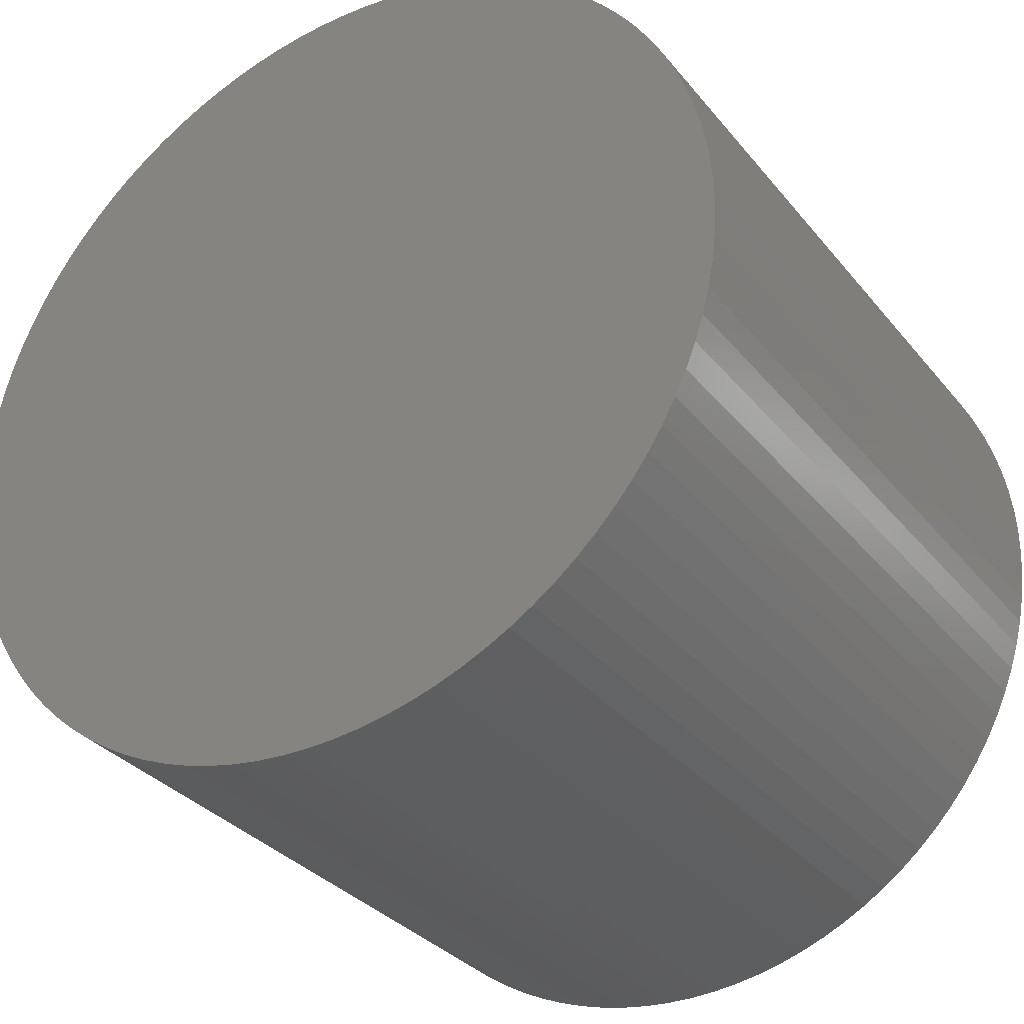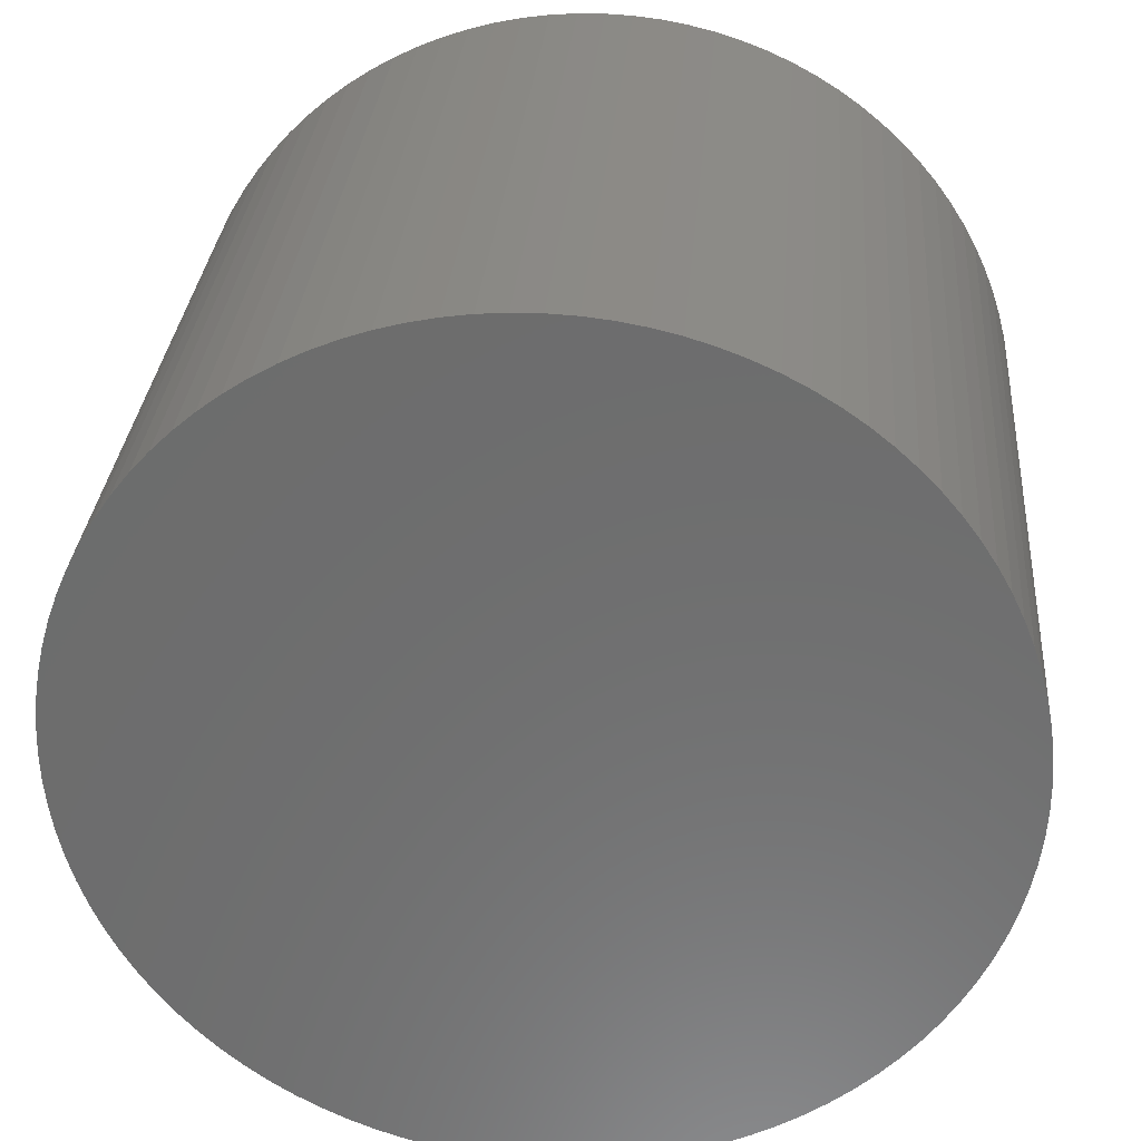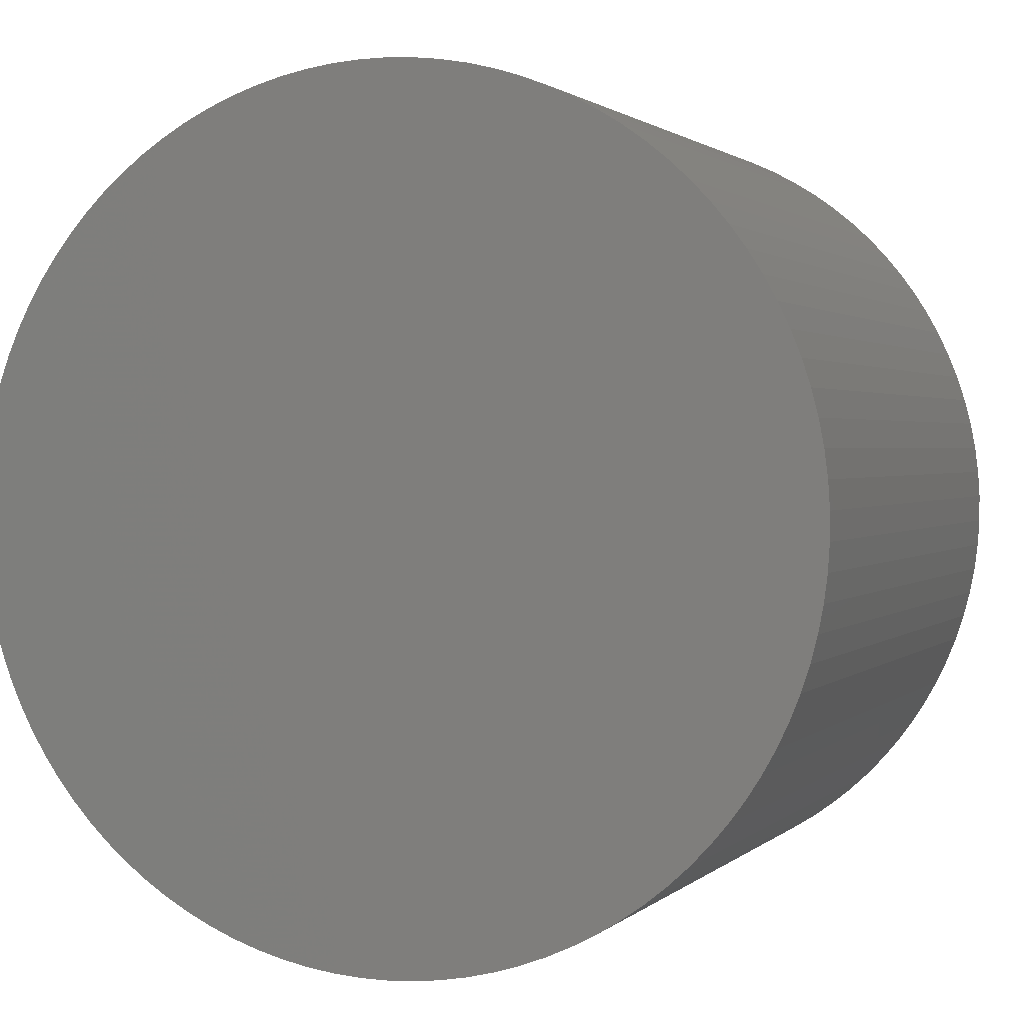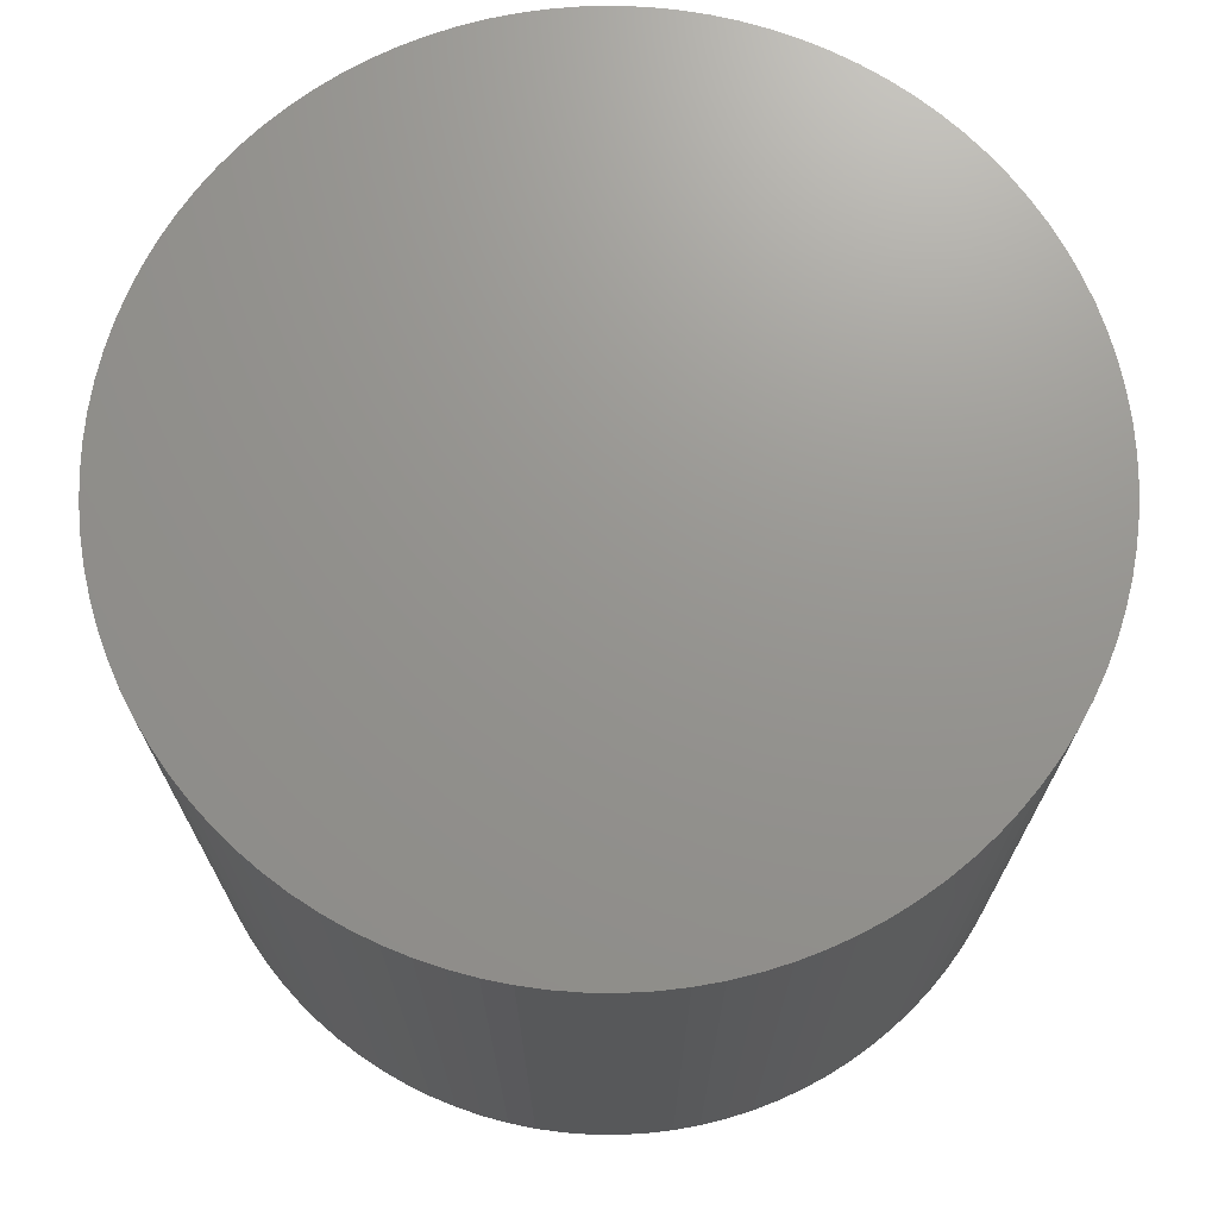
<metadata>
{"format":"stl","ext":"stl","renderer":"f3d","projection":"perspective","resolution":1024,"background":"white","views":[{"elev":-32.3,"azim":-147.7,"up":"+Z"},{"elev":30.3,"azim":-175.5,"up":"+Z"},{"elev":1.5,"azim":-158.9,"up":"+Z"},{"elev":70.9,"azim":165.2,"up":"+Y"}]}
</metadata>
<code>
# stl→obj: 297 verts, 590 faces
v 0.978 0 0.06216
v 0.98 -0.785 0
v 0.98 0 0
v 0.978 -0.785 0.06216
v 0.9721 0 0.1241
v 0.9721 -0.785 0.1241
v 0.9623 0 0.1855
v 0.9623 -0.785 0.1855
v 0.9486 0 0.2461
v 0.9486 -0.785 0.2461
v 0.9311 0 0.3058
v 0.9311 -0.785 0.3058
v 0.9098 0 0.3642
v 0.9098 -0.785 0.3642
v 0.8849 -0.785 0.4212
v 0.8849 0 0.4212
v 0.8564 0 0.4765
v 0.8564 -0.785 0.4765
v 0.8244 0 0.5298
v 0.8244 -0.785 0.5298
v 0.7892 0 0.581
v 0.7892 -0.785 0.581
v 0.7507 0 0.6299
v 0.7507 -0.785 0.6299
v 0.7093 0 0.6763
v 0.7093 -0.785 0.6763
v 0.6649 0 0.7199
v 0.6649 -0.785 0.7199
v 0.6179 0 0.7606
v 0.6179 -0.785 0.7606
v 0.5685 0 0.7983
v 0.5685 -0.785 0.7983
v 0.5167 -0.785 0.8327
v 0.5167 0 0.8327
v 0.4628 0 0.8638
v 0.4628 -0.785 0.8638
v 0.4071 0 0.8914
v 0.4071 -0.785 0.8914
v 0.3497 0 0.9155
v 0.3497 -0.785 0.9155
v 0.291 0 0.9358
v 0.291 -0.785 0.9358
v 0.231 0 0.9524
v 0.231 -0.785 0.9524
v 0.1702 0 0.9651
v 0.1702 -0.785 0.9651
v 0.1086 0 0.974
v 0.1086 -0.785 0.974
v 0.04663 0 0.9789
v 0.04663 -0.785 0.9789
v -0.01555 0 0.9799
v -0.01555 -0.785 0.9799
v -0.07766 -0.785 0.9769
v -0.07766 0 0.9769
v -0.1395 0 0.97
v -0.1395 -0.785 0.97
v -0.2007 0 0.9592
v -0.2007 -0.785 0.9592
v -0.2611 -0.785 0.9446
v -0.2611 0 0.9446
v -0.3205 0 0.9261
v -0.3205 -0.785 0.9261
v -0.3786 -0.785 0.9039
v -0.3786 0 0.9039
v -0.4352 0 0.8781
v -0.4352 -0.785 0.8781
v -0.49 0 0.8487
v -0.49 -0.785 0.8487
v -0.5428 -0.785 0.8159
v -0.5428 0 0.8159
v -0.5935 0 0.7798
v -0.5935 -0.785 0.7798
v -0.6418 -0.785 0.7406
v -0.6418 0 0.7406
v -0.6874 -0.785 0.6984
v -0.6874 0 0.6984
v -0.7304 0 0.6534
v -0.7304 -0.785 0.6534
v -0.7703 0 0.6058
v -0.7703 -0.785 0.6058
v -0.8072 0 0.5557
v -0.8072 -0.785 0.5557
v -0.8408 0 0.5034
v -0.8408 -0.785 0.5034
v -0.8711 0 0.4491
v -0.8711 -0.785 0.4491
v -0.8978 0 0.3929
v -0.8978 -0.785 0.3929
v -0.9209 -0.785 0.3352
v -0.9209 0 0.3352
v -0.9403 0 0.2761
v -0.9403 -0.785 0.2761
v -0.9559 0 0.2159
v -0.9559 -0.785 0.2159
v -0.9677 -0.785 0.1548
v -0.9677 0 0.1548
v -0.9756 -0.785 0.09315
v -0.9756 0 0.09315
v -0.9795 0 0.03109
v -0.9795 -0.785 0.03109
v -0.9795 0 -0.03109
v -0.9795 -0.785 -0.03109
v -0.9756 0 -0.09315
v -0.9756 -0.785 -0.09315
v -0.9677 -0.785 -0.1548
v -0.9677 0 -0.1548
v -0.9559 0 -0.2159
v -0.9559 -0.785 -0.2159
v -0.9403 0 -0.2761
v -0.9403 -0.785 -0.2761
v -0.9209 -0.785 -0.3352
v -0.9209 0 -0.3352
v -0.8978 -0.785 -0.3929
v -0.8978 0 -0.3929
v -0.8711 0 -0.4491
v -0.8711 -0.785 -0.4491
v -0.8408 -0.785 -0.5034
v -0.8408 0 -0.5034
v -0.8072 0 -0.5557
v -0.8072 -0.785 -0.5557
v -0.7703 -0.785 -0.6058
v -0.7703 0 -0.6058
v -0.7304 0 -0.6534
v -0.7304 -0.785 -0.6534
v -0.6874 0 -0.6984
v -0.6874 -0.785 -0.6984
v -0.6418 -0.785 -0.7406
v -0.6418 0 -0.7406
v -0.5935 -0.785 -0.7798
v -0.5935 0 -0.7798
v -0.5428 -0.785 -0.8159
v -0.5428 0 -0.8159
v -0.49 0 -0.8487
v -0.49 -0.785 -0.8487
v -0.4352 0 -0.8781
v -0.4352 -0.785 -0.8781
v -0.3786 0 -0.9039
v -0.3786 -0.785 -0.9039
v -0.3205 -0.785 -0.9261
v -0.3205 0 -0.9261
v -0.2611 0 -0.9446
v -0.2611 -0.785 -0.9446
v -0.2007 0 -0.9592
v -0.2007 -0.785 -0.9592
v -0.1395 -0.785 -0.97
v -0.1395 0 -0.97
v -0.07766 0 -0.9769
v -0.07766 -0.785 -0.9769
v -0.01555 -0.785 -0.9799
v -0.01555 0 -0.9799
v 0.04663 -0.785 -0.9789
v 0.04663 0 -0.9789
v 0.1086 0 -0.974
v 0.1086 -0.785 -0.974
v 0.1702 0 -0.9651
v 0.1702 -0.785 -0.9651
v 0.231 0 -0.9524
v 0.231 -0.785 -0.9524
v 0.291 0 -0.9358
v 0.291 -0.785 -0.9358
v 0.3497 -0.785 -0.9155
v 0.3497 0 -0.9155
v 0.4071 0 -0.8914
v 0.4071 -0.785 -0.8914
v 0.4628 0 -0.8638
v 0.4628 -0.785 -0.8638
v 0.5167 -0.785 -0.8327
v 0.5167 0 -0.8327
v 0.5685 0 -0.7983
v 0.5685 -0.785 -0.7983
v 0.6179 -0.785 -0.7606
v 0.6179 0 -0.7606
v 0.6649 0 -0.7199
v 0.6649 -0.785 -0.7199
v 0.7093 -0.785 -0.6763
v 0.7093 0 -0.6763
v 0.7507 0 -0.6299
v 0.7507 -0.785 -0.6299
v 0.7892 0 -0.581
v 0.7892 -0.785 -0.581
v 0.8244 0 -0.5298
v 0.8244 -0.785 -0.5298
v 0.8564 0 -0.4765
v 0.8564 -0.785 -0.4765
v 0.8849 0 -0.4212
v 0.8849 -0.785 -0.4212
v 0.9098 0 -0.3642
v 0.9098 -0.785 -0.3642
v 0.9311 -0.785 -0.3058
v 0.9311 0 -0.3058
v 0.9486 0 -0.2461
v 0.9486 -0.785 -0.2461
v 0.9623 0 -0.1855
v 0.9623 -0.785 -0.1855
v 0.9721 0 -0.1241
v 0.9721 -0.785 -0.1241
v 0.978 0 -0.06216
v 0.978 -0.785 -0.06216
v 0.98 0.785 0
v 0.978 0.785 0.06216
v 0.9721 0.785 0.1241
v 0.9623 0.785 0.1855
v 0.9486 0.785 0.2461
v 0.9311 0.785 0.3058
v 0.9098 0.785 0.3642
v 0.8849 0.785 0.4212
v 0.8564 0.785 0.4765
v 0.8244 0.785 0.5298
v 0.7892 0.785 0.581
v 0.7507 0.785 0.6299
v 0.7093 0.785 0.6763
v 0.6649 0.785 0.7199
v 0.6179 0.785 0.7606
v 0.5685 0.785 0.7983
v 0.5167 0.785 0.8327
v 0.4628 0.785 0.8638
v 0.4071 0.785 0.8914
v 0.3497 0.785 0.9155
v 0.291 0.785 0.9358
v 0.231 0.785 0.9524
v 0.1702 0.785 0.9651
v 0.1086 0.785 0.974
v 0.04663 0.785 0.9789
v -0.01555 0.785 0.9799
v -0.07766 0.785 0.9769
v -0.1395 0.785 0.97
v -0.2007 0.785 0.9592
v -0.2611 0.785 0.9446
v -0.3205 0.785 0.9261
v -0.3786 0.785 0.9039
v -0.4352 0.785 0.8781
v -0.49 0.785 0.8487
v -0.5428 0.785 0.8159
v -0.5935 0.785 0.7798
v -0.6418 0.785 0.7406
v -0.6874 0.785 0.6984
v -0.7304 0.785 0.6534
v -0.7703 0.785 0.6058
v -0.8072 0.785 0.5557
v -0.8408 0.785 0.5034
v -0.8711 0.785 0.4491
v -0.8978 0.785 0.3929
v -0.9209 0.785 0.3352
v -0.9403 0.785 0.2761
v -0.9559 0.785 0.2159
v -0.9677 0.785 0.1548
v -0.9756 0.785 0.09315
v -0.9795 0.785 0.03109
v -0.9795 0.785 -0.03109
v -0.9756 0.785 -0.09315
v -0.9677 0.785 -0.1548
v -0.9559 0.785 -0.2159
v -0.9403 0.785 -0.2761
v -0.9209 0.785 -0.3352
v -0.8978 0.785 -0.3929
v -0.8711 0.785 -0.4491
v -0.8408 0.785 -0.5034
v -0.8072 0.785 -0.5557
v -0.7703 0.785 -0.6058
v -0.7304 0.785 -0.6534
v -0.6874 0.785 -0.6984
v -0.6418 0.785 -0.7406
v -0.5935 0.785 -0.7798
v -0.5428 0.785 -0.8159
v -0.49 0.785 -0.8487
v -0.4352 0.785 -0.8781
v -0.3786 0.785 -0.9039
v -0.3205 0.785 -0.9261
v -0.2611 0.785 -0.9446
v -0.2007 0.785 -0.9592
v -0.1395 0.785 -0.97
v -0.07766 0.785 -0.9769
v -0.01555 0.785 -0.9799
v 0.04663 0.785 -0.9789
v 0.1086 0.785 -0.974
v 0.1702 0.785 -0.9651
v 0.231 0.785 -0.9524
v 0.291 0.785 -0.9358
v 0.3497 0.785 -0.9155
v 0.4071 0.785 -0.8914
v 0.4628 0.785 -0.8638
v 0.5167 0.785 -0.8327
v 0.5685 0.785 -0.7983
v 0.6179 0.785 -0.7606
v 0.6649 0.785 -0.7199
v 0.7093 0.785 -0.6763
v 0.7507 0.785 -0.6299
v 0.7892 0.785 -0.581
v 0.8244 0.785 -0.5298
v 0.8564 0.785 -0.4765
v 0.8849 0.785 -0.4212
v 0.9098 0.785 -0.3642
v 0.9311 0.785 -0.3058
v 0.9486 0.785 -0.2461
v 0.9623 0.785 -0.1855
v 0.9721 0.785 -0.1241
v 0.978 0.785 -0.06216
f 1 2 3
f 1 4 2
f 5 6 4
f 5 4 1
f 7 8 6
f 7 6 5
f 9 10 8
f 9 8 7
f 11 12 10
f 11 10 9
f 13 14 12
f 13 15 14
f 13 12 11
f 16 15 13
f 17 18 15
f 17 15 16
f 19 20 18
f 19 18 17
f 21 22 20
f 21 20 19
f 23 24 22
f 23 22 21
f 25 26 24
f 25 24 23
f 27 28 26
f 27 26 25
f 29 30 28
f 29 28 27
f 31 32 30
f 31 33 32
f 31 30 29
f 34 33 31
f 35 36 33
f 35 33 34
f 37 38 36
f 37 36 35
f 39 40 38
f 39 38 37
f 41 42 40
f 41 40 39
f 43 44 42
f 43 42 41
f 45 46 44
f 45 44 43
f 47 48 46
f 47 46 45
f 49 50 48
f 49 48 47
f 51 50 49
f 51 52 50
f 51 53 52
f 54 53 51
f 55 53 54
f 55 56 53
f 57 56 55
f 57 58 56
f 57 59 58
f 60 59 57
f 61 59 60
f 61 62 59
f 61 63 62
f 64 63 61
f 65 63 64
f 65 66 63
f 67 68 66
f 67 66 65
f 67 69 68
f 70 69 67
f 71 72 69
f 71 73 72
f 71 69 70
f 74 75 73
f 74 73 71
f 76 75 74
f 77 78 75
f 77 75 76
f 79 80 78
f 79 78 77
f 81 82 80
f 81 80 79
f 83 84 82
f 83 82 81
f 85 86 84
f 85 84 83
f 87 88 86
f 87 89 88
f 87 86 85
f 90 89 87
f 91 92 89
f 91 89 90
f 93 94 92
f 93 95 94
f 93 92 91
f 96 97 95
f 96 95 93
f 98 97 96
f 99 100 97
f 99 97 98
f 101 102 100
f 101 100 99
f 103 102 101
f 103 104 102
f 103 105 104
f 106 105 103
f 107 105 106
f 107 108 105
f 109 108 107
f 109 110 108
f 109 111 110
f 112 111 109
f 112 113 111
f 114 113 112
f 115 113 114
f 115 116 113
f 115 117 116
f 118 117 115
f 119 117 118
f 119 120 117
f 119 121 120
f 122 121 119
f 123 121 122
f 123 124 121
f 125 124 123
f 125 126 124
f 125 127 126
f 128 127 125
f 128 129 127
f 130 129 128
f 130 131 129
f 132 131 130
f 133 131 132
f 133 134 131
f 135 136 134
f 135 134 133
f 137 138 136
f 137 139 138
f 137 136 135
f 140 139 137
f 141 142 139
f 141 139 140
f 143 144 142
f 143 145 144
f 143 142 141
f 146 145 143
f 147 148 145
f 147 149 148
f 147 145 146
f 150 151 149
f 150 149 147
f 152 151 150
f 153 151 152
f 153 154 151
f 155 154 153
f 155 156 154
f 157 156 155
f 157 158 156
f 159 158 157
f 159 160 158
f 159 161 160
f 162 161 159
f 163 161 162
f 163 164 161
f 165 164 163
f 165 166 164
f 165 167 166
f 168 167 165
f 169 167 168
f 169 170 167
f 169 171 170
f 172 171 169
f 173 171 172
f 173 174 171
f 173 175 174
f 176 175 173
f 177 175 176
f 177 178 175
f 179 178 177
f 179 180 178
f 181 180 179
f 181 182 180
f 183 182 181
f 183 184 182
f 185 184 183
f 185 186 184
f 187 186 185
f 187 188 186
f 187 189 188
f 190 189 187
f 191 189 190
f 191 192 189
f 193 192 191
f 193 194 192
f 195 194 193
f 195 196 194
f 197 196 195
f 197 198 196
f 3 198 197
f 3 2 198
f 1 3 199
f 1 199 200
f 5 200 201
f 5 1 200
f 7 201 202
f 7 5 201
f 9 202 203
f 9 7 202
f 11 203 204
f 11 9 203
f 13 204 205
f 13 205 206
f 13 11 204
f 16 13 206
f 17 206 207
f 17 16 206
f 19 207 208
f 19 17 207
f 21 208 209
f 21 19 208
f 23 209 210
f 23 21 209
f 25 210 211
f 25 23 210
f 27 211 212
f 27 25 211
f 29 212 213
f 29 27 212
f 31 213 214
f 31 214 215
f 31 29 213
f 34 31 215
f 35 215 216
f 35 34 215
f 37 216 217
f 37 35 216
f 39 217 218
f 39 37 217
f 41 218 219
f 41 39 218
f 43 219 220
f 43 41 219
f 45 220 221
f 45 43 220
f 47 221 222
f 47 45 221
f 49 222 223
f 49 47 222
f 51 49 223
f 51 223 224
f 51 224 225
f 54 51 225
f 55 54 225
f 55 225 226
f 57 55 226
f 57 226 227
f 57 227 228
f 60 57 228
f 61 60 228
f 61 228 229
f 61 229 230
f 64 61 230
f 65 64 230
f 65 230 231
f 67 231 232
f 67 65 231
f 67 232 233
f 70 67 233
f 71 233 234
f 71 234 235
f 71 70 233
f 74 235 236
f 74 71 235
f 76 74 236
f 77 236 237
f 77 76 236
f 79 237 238
f 79 77 237
f 81 238 239
f 81 79 238
f 83 239 240
f 83 81 239
f 85 240 241
f 85 83 240
f 87 241 242
f 87 242 243
f 87 85 241
f 90 87 243
f 91 243 244
f 91 90 243
f 93 244 245
f 93 245 246
f 93 91 244
f 96 246 247
f 96 93 246
f 98 96 247
f 99 247 248
f 99 98 247
f 101 248 249
f 101 99 248
f 103 101 249
f 103 249 250
f 103 250 251
f 106 103 251
f 107 106 251
f 107 251 252
f 109 107 252
f 109 252 253
f 109 253 254
f 112 109 254
f 112 254 255
f 114 112 255
f 115 114 255
f 115 255 256
f 115 256 257
f 118 115 257
f 119 118 257
f 119 257 258
f 119 258 259
f 122 119 259
f 123 122 259
f 123 259 260
f 125 123 260
f 125 260 261
f 125 261 262
f 128 125 262
f 128 262 263
f 130 128 263
f 130 263 264
f 132 130 264
f 133 132 264
f 133 264 265
f 135 265 266
f 135 133 265
f 137 266 267
f 137 267 268
f 137 135 266
f 140 137 268
f 141 268 269
f 141 140 268
f 143 269 270
f 143 270 271
f 143 141 269
f 146 143 271
f 147 271 272
f 147 272 273
f 147 146 271
f 150 273 274
f 150 147 273
f 152 150 274
f 153 152 274
f 153 274 275
f 155 153 275
f 155 275 276
f 157 155 276
f 157 276 277
f 159 157 277
f 159 277 278
f 159 278 279
f 162 159 279
f 163 162 279
f 163 279 280
f 165 163 280
f 165 280 281
f 165 281 282
f 168 165 282
f 169 168 282
f 169 282 283
f 169 283 284
f 172 169 284
f 173 172 284
f 173 284 285
f 173 285 286
f 176 173 286
f 177 176 286
f 177 286 287
f 179 177 287
f 179 287 288
f 181 179 288
f 181 288 289
f 183 181 289
f 183 289 290
f 185 183 290
f 185 290 291
f 187 185 291
f 187 291 292
f 187 292 293
f 190 187 293
f 191 190 293
f 191 293 294
f 193 191 294
f 193 294 295
f 195 193 295
f 195 295 296
f 197 195 296
f 197 296 297
f 3 197 297
f 3 297 199
f 134 129 131
f 102 104 105
f 92 94 95
f 92 95 97
f 92 97 100
f 164 158 160
f 164 160 161
f 86 88 89
f 167 164 166
f 82 84 86
f 80 82 86
f 75 78 80
f 175 170 171
f 175 171 174
f 178 170 175
f 72 73 75
f 180 170 178
f 180 167 170
f 180 164 167
f 69 72 75
f 186 180 182
f 186 182 184
f 63 66 68
f 63 68 69
f 62 63 69
f 189 164 180
f 189 180 186
f 189 144 145
f 189 145 148
f 189 148 149
f 189 149 151
f 189 151 154
f 189 154 156
f 189 156 158
f 189 158 164
f 189 186 188
f 59 62 69
f 192 144 189
f 198 194 196
f 52 53 56
f 2 194 198
f 2 192 194
f 6 2 4
f 6 192 2
f 44 46 48
f 44 48 50
f 44 50 52
f 12 6 8
f 12 8 10
f 38 40 42
f 38 42 44
f 18 12 14
f 18 14 15
f 22 18 20
f 30 32 33
f 30 33 36
f 30 36 38
f 26 22 24
f 26 28 30
f 26 12 18
f 26 129 134
f 26 59 69
f 26 56 58
f 26 58 59
f 26 44 52
f 26 52 56
f 26 102 105
f 26 89 92
f 26 30 38
f 26 69 75
f 26 100 102
f 26 105 108
f 26 108 110
f 26 110 111
f 26 111 113
f 26 75 80
f 26 113 116
f 26 116 117
f 26 117 120
f 26 120 121
f 26 121 124
f 26 92 100
f 26 124 126
f 26 126 127
f 26 127 129
f 26 86 89
f 26 134 136
f 26 136 138
f 26 6 12
f 26 138 139
f 26 139 142
f 26 142 144
f 26 80 86
f 26 144 192
f 26 18 22
f 26 38 44
f 26 192 6
f 265 264 263
f 249 251 250
f 244 246 245
f 244 247 246
f 244 248 247
f 280 278 277
f 280 279 278
f 241 243 242
f 282 281 280
f 239 241 240
f 238 241 239
f 236 238 237
f 286 284 283
f 286 285 284
f 287 286 283
f 234 236 235
f 288 287 283
f 288 283 282
f 288 282 280
f 233 236 234
f 291 289 288
f 291 290 289
f 230 232 231
f 230 233 232
f 229 233 230
f 293 288 280
f 293 291 288
f 293 271 270
f 293 272 271
f 293 273 272
f 293 274 273
f 293 275 274
f 293 276 275
f 293 277 276
f 293 280 277
f 293 292 291
f 228 233 229
f 294 293 270
f 297 296 295
f 224 226 225
f 199 297 295
f 199 295 294
f 201 200 199
f 201 199 294
f 220 222 221
f 220 223 222
f 220 224 223
f 204 202 201
f 204 203 202
f 217 219 218
f 217 220 219
f 207 205 204
f 207 206 205
f 209 208 207
f 213 215 214
f 213 216 215
f 213 217 216
f 211 210 209
f 211 213 212
f 211 207 204
f 211 265 263
f 211 233 228
f 211 227 226
f 211 228 227
f 211 224 220
f 211 226 224
f 211 251 249
f 211 244 243
f 211 217 213
f 211 236 233
f 211 249 248
f 211 252 251
f 211 253 252
f 211 254 253
f 211 255 254
f 211 238 236
f 211 256 255
f 211 257 256
f 211 258 257
f 211 259 258
f 211 260 259
f 211 248 244
f 211 261 260
f 211 262 261
f 211 263 262
f 211 243 241
f 211 266 265
f 211 267 266
f 211 204 201
f 211 268 267
f 211 269 268
f 211 270 269
f 211 241 238
f 211 294 270
f 211 209 207
f 211 220 217
f 211 201 294

</code>
